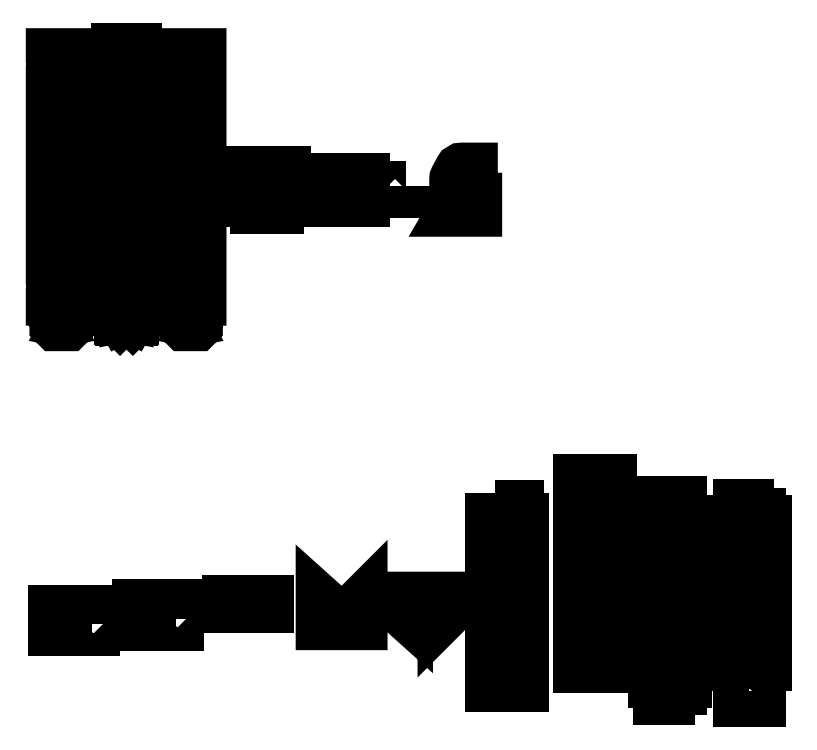
<metadata>
{"format":"dxf","ext":"dxf","renderer":"ezdxf+matplotlib","layout":"modelspace","background":"white","min_lineweight":24,"dpi":150}
</metadata>
<code>
0
SECTION
2
ENTITIES
0
LWPOLYLINE
8
0
90
28
70
1
43
0
10
25.75
20
182.7
42
-0.4142
10
25.55
20
182.9
10
25.55
20
186.7
10
37.55
20
186.7
10
37.55
20
50.67
10
35.55
20
50.67
10
35.55
20
40.17
10
34.55
20
38.37
10
35.55
20
38.17
10
35.55
20
37.17
10
35.05
20
36.67
10
28.05
20
36.67
10
27.55
20
37.17
10
27.55
20
38.17
10
28.55
20
38.37
10
27.55
20
40.17
10
27.55
20
50.67
10
25.55
20
50.67
10
25.55
20
56.47
42
-0.4142
10
25.75
20
56.67
10
29.55
20
56.67
10
29.55
20
60.67
10
25.75
20
60.67
42
-0.4142
10
25.55
20
60.87
10
25.55
20
178.5
42
-0.4142
10
25.75
20
178.7
10
29.55
20
178.7
10
29.55
20
182.7
0
ARC
8
0
10
61.34
20
185.9
30
0
40
0.2
50
180
51
270
0
LINE
8
0
10
61.34
20
185.7
30
0
11
65.14
21
185.7
31
0
0
LINE
8
0
10
65.14
20
185.7
30
0
11
65.14
21
181.7
31
0
0
LINE
8
0
10
65.14
20
181.7
30
0
11
61.34
21
181.7
31
0
0
ARC
8
0
10
61.34
20
181.5
30
0
40
0.2
50
90
51
180
0
LINE
8
0
10
61.14
20
181.5
30
0
11
61.14
21
63.87
31
0
0
ARC
8
0
10
61.34
20
63.87
30
0
40
0.2
50
180
51
270
0
LINE
8
0
10
61.34
20
63.67
30
0
11
65.14
21
63.67
31
0
0
LINE
8
0
10
65.14
20
63.67
30
0
11
65.14
21
59.67
31
0
0
LINE
8
0
10
65.14
20
59.67
30
0
11
61.34
21
59.67
31
0
0
ARC
8
0
10
61.34
20
59.47
30
0
40
0.2
50
90
51
180
0
LINE
8
0
10
61.14
20
59.47
30
0
11
61.14
21
53.67
31
0
0
LINE
8
0
10
61.14
20
53.67
30
0
11
63.14
21
53.67
31
0
0
LINE
8
0
10
71.14
20
53.67
30
0
11
73.14
21
53.67
31
0
0
LINE
8
0
10
73.14
20
53.67
30
0
11
73.14
21
65.67
31
0
0
LINE
8
0
10
73.14
20
65.67
30
0
11
71.64
21
65.67
31
0
0
LINE
8
0
10
71.64
20
65.67
30
0
11
69.84
21
67.67
31
0
0
LINE
8
0
10
69.84
20
67.67
30
0
11
68.14
21
67.67
31
0
0
LINE
8
0
10
68.14
20
67.67
30
0
11
67.64
21
67.67
31
0
0
LINE
8
0
10
67.64
20
67.67
30
0
11
65.14
21
67.67
31
0
0
LINE
8
0
10
65.14
20
67.67
30
0
11
66.29
21
69.67
31
0
0
LINE
8
0
10
66.29
20
69.67
30
0
11
65.14
21
69.67
31
0
0
LINE
8
0
10
65.14
20
69.67
30
0
11
66.29
21
71.67
31
0
0
LINE
8
0
10
66.29
20
71.67
30
0
11
65.14
21
71.67
31
0
0
LINE
8
0
10
65.14
20
71.67
30
0
11
66.29
21
73.67
31
0
0
LINE
8
0
10
66.29
20
73.67
30
0
11
65.14
21
73.67
31
0
0
LINE
8
0
10
65.14
20
73.67
30
0
11
66.29
21
75.67
31
0
0
LINE
8
0
10
66.29
20
75.67
30
0
11
65.14
21
75.67
31
0
0
LINE
8
0
10
65.14
20
75.67
30
0
11
66.29
21
77.67
31
0
0
LINE
8
0
10
66.29
20
77.67
30
0
11
65.14
21
77.67
31
0
0
LINE
8
0
10
65.14
20
77.67
30
0
11
66.29
21
79.67
31
0
0
LINE
8
0
10
66.29
20
79.67
30
0
11
65.14
21
79.67
31
0
0
LINE
8
0
10
65.14
20
79.67
30
0
11
66.29
21
81.67
31
0
0
LINE
8
0
10
66.29
20
81.67
30
0
11
65.14
21
81.67
31
0
0
LINE
8
0
10
65.14
20
81.67
30
0
11
66.29
21
83.67
31
0
0
LINE
8
0
10
66.29
20
83.67
30
0
11
65.14
21
83.67
31
0
0
LINE
8
0
10
65.14
20
83.67
30
0
11
66.29
21
85.67
31
0
0
LINE
8
0
10
66.29
20
85.67
30
0
11
65.14
21
85.67
31
0
0
LINE
8
0
10
65.14
20
85.67
30
0
11
66.29
21
87.67
31
0
0
LINE
8
0
10
66.29
20
87.67
30
0
11
65.14
21
87.67
31
0
0
LINE
8
0
10
65.14
20
87.67
30
0
11
66.29
21
89.67
31
0
0
LINE
8
0
10
66.29
20
89.67
30
0
11
65.14
21
89.67
31
0
0
LINE
8
0
10
65.14
20
89.67
30
0
11
66.29
21
91.67
31
0
0
LINE
8
0
10
66.29
20
91.67
30
0
11
65.14
21
91.67
31
0
0
LINE
8
0
10
65.14
20
91.67
30
0
11
66.29
21
93.67
31
0
0
LINE
8
0
10
66.29
20
93.67
30
0
11
65.14
21
93.67
31
0
0
LINE
8
0
10
65.14
20
93.67
30
0
11
66.29
21
95.67
31
0
0
LINE
8
0
10
66.29
20
95.67
30
0
11
65.14
21
95.67
31
0
0
LINE
8
0
10
65.14
20
95.67
30
0
11
66.29
21
97.67
31
0
0
LINE
8
0
10
66.29
20
97.67
30
0
11
65.14
21
97.67
31
0
0
LINE
8
0
10
65.14
20
97.67
30
0
11
66.29
21
99.67
31
0
0
LINE
8
0
10
66.29
20
99.67
30
0
11
65.14
21
99.67
31
0
0
LINE
8
0
10
65.14
20
99.67
30
0
11
66.29
21
101.7
31
0
0
LINE
8
0
10
66.29
20
101.7
30
0
11
65.14
21
101.7
31
0
0
LINE
8
0
10
65.14
20
101.7
30
0
11
66.29
21
103.7
31
0
0
LINE
8
0
10
66.29
20
103.7
30
0
11
65.14
21
103.7
31
0
0
LINE
8
0
10
65.14
20
103.7
30
0
11
66.29
21
105.7
31
0
0
LINE
8
0
10
66.29
20
105.7
30
0
11
65.14
21
105.7
31
0
0
LINE
8
0
10
65.14
20
105.7
30
0
11
66.29
21
107.7
31
0
0
LINE
8
0
10
66.29
20
107.7
30
0
11
65.14
21
107.7
31
0
0
LINE
8
0
10
65.14
20
107.7
30
0
11
66.29
21
109.7
31
0
0
LINE
8
0
10
66.29
20
109.7
30
0
11
65.14
21
109.7
31
0
0
LINE
8
0
10
65.14
20
109.7
30
0
11
66.29
21
111.7
31
0
0
LINE
8
0
10
66.29
20
111.7
30
0
11
65.14
21
111.7
31
0
0
LINE
8
0
10
65.14
20
111.7
30
0
11
66.29
21
113.7
31
0
0
LINE
8
0
10
66.29
20
113.7
30
0
11
65.14
21
113.7
31
0
0
LINE
8
0
10
65.14
20
113.7
30
0
11
66.29
21
115.7
31
0
0
LINE
8
0
10
66.29
20
115.7
30
0
11
65.14
21
115.7
31
0
0
LINE
8
0
10
65.14
20
115.7
30
0
11
66.29
21
117.7
31
0
0
LINE
8
0
10
66.29
20
117.7
30
0
11
65.14
21
117.7
31
0
0
LINE
8
0
10
65.14
20
117.7
30
0
11
66.29
21
119.7
31
0
0
LINE
8
0
10
66.29
20
119.7
30
0
11
65.14
21
119.7
31
0
0
LINE
8
0
10
65.14
20
119.7
30
0
11
66.29
21
121.7
31
0
0
LINE
8
0
10
66.29
20
121.7
30
0
11
65.14
21
121.7
31
0
0
LINE
8
0
10
65.14
20
121.7
30
0
11
66.29
21
123.7
31
0
0
LINE
8
0
10
66.29
20
123.7
30
0
11
65.14
21
123.7
31
0
0
LINE
8
0
10
65.14
20
123.7
30
0
11
66.29
21
125.7
31
0
0
LINE
8
0
10
66.29
20
125.7
30
0
11
65.14
21
125.7
31
0
0
LINE
8
0
10
65.14
20
125.7
30
0
11
66.29
21
127.7
31
0
0
LINE
8
0
10
66.29
20
127.7
30
0
11
65.14
21
127.7
31
0
0
LINE
8
0
10
65.14
20
127.7
30
0
11
66.29
21
129.7
31
0
0
LINE
8
0
10
66.29
20
129.7
30
0
11
65.14
21
129.7
31
0
0
LINE
8
0
10
65.14
20
129.7
30
0
11
66.29
21
131.7
31
0
0
LINE
8
0
10
66.29
20
131.7
30
0
11
65.14
21
131.7
31
0
0
LINE
8
0
10
65.14
20
131.7
30
0
11
66.29
21
133.7
31
0
0
LINE
8
0
10
66.29
20
133.7
30
0
11
65.14
21
133.7
31
0
0
LINE
8
0
10
65.14
20
133.7
30
0
11
66.29
21
135.7
31
0
0
LINE
8
0
10
66.29
20
135.7
30
0
11
65.14
21
135.7
31
0
0
LINE
8
0
10
65.14
20
135.7
30
0
11
66.29
21
137.7
31
0
0
LINE
8
0
10
66.29
20
137.7
30
0
11
65.14
21
137.7
31
0
0
LINE
8
0
10
65.14
20
137.7
30
0
11
66.29
21
139.7
31
0
0
LINE
8
0
10
66.29
20
139.7
30
0
11
65.14
21
139.7
31
0
0
LINE
8
0
10
65.14
20
139.7
30
0
11
66.29
21
141.7
31
0
0
LINE
8
0
10
66.29
20
141.7
30
0
11
65.14
21
141.7
31
0
0
LINE
8
0
10
65.14
20
141.7
30
0
11
66.29
21
143.7
31
0
0
LINE
8
0
10
66.29
20
143.7
30
0
11
65.14
21
143.7
31
0
0
LINE
8
0
10
65.14
20
143.7
30
0
11
66.29
21
145.7
31
0
0
LINE
8
0
10
66.29
20
145.7
30
0
11
65.14
21
145.7
31
0
0
LINE
8
0
10
65.14
20
145.7
30
0
11
66.29
21
147.7
31
0
0
LINE
8
0
10
66.29
20
147.7
30
0
11
65.14
21
147.7
31
0
0
LINE
8
0
10
65.14
20
147.7
30
0
11
66.29
21
149.7
31
0
0
LINE
8
0
10
66.29
20
149.7
30
0
11
65.14
21
149.7
31
0
0
LINE
8
0
10
65.14
20
149.7
30
0
11
66.29
21
151.7
31
0
0
LINE
8
0
10
66.29
20
151.7
30
0
11
65.14
21
151.7
31
0
0
LINE
8
0
10
65.14
20
151.7
30
0
11
66.29
21
153.7
31
0
0
LINE
8
0
10
66.29
20
153.7
30
0
11
65.14
21
153.7
31
0
0
LINE
8
0
10
65.14
20
153.7
30
0
11
66.29
21
155.7
31
0
0
LINE
8
0
10
66.29
20
155.7
30
0
11
65.14
21
155.7
31
0
0
LINE
8
0
10
65.14
20
155.7
30
0
11
66.29
21
157.7
31
0
0
LINE
8
0
10
66.29
20
157.7
30
0
11
65.14
21
157.7
31
0
0
LINE
8
0
10
65.14
20
157.7
30
0
11
66.29
21
159.7
31
0
0
LINE
8
0
10
66.29
20
159.7
30
0
11
65.14
21
159.7
31
0
0
LINE
8
0
10
65.14
20
159.7
30
0
11
66.29
21
161.7
31
0
0
LINE
8
0
10
66.29
20
161.7
30
0
11
65.14
21
161.7
31
0
0
LINE
8
0
10
65.14
20
161.7
30
0
11
66.29
21
163.7
31
0
0
LINE
8
0
10
66.29
20
163.7
30
0
11
65.14
21
163.7
31
0
0
LINE
8
0
10
65.14
20
163.7
30
0
11
66.29
21
165.7
31
0
0
LINE
8
0
10
66.29
20
165.7
30
0
11
65.14
21
165.7
31
0
0
LINE
8
0
10
65.14
20
165.7
30
0
11
66.29
21
167.7
31
0
0
LINE
8
0
10
66.29
20
167.7
30
0
11
65.14
21
167.7
31
0
0
LINE
8
0
10
65.14
20
167.7
30
0
11
66.29
21
169.7
31
0
0
LINE
8
0
10
66.29
20
169.7
30
0
11
65.14
21
169.7
31
0
0
LINE
8
0
10
65.14
20
169.7
30
0
11
66.29
21
171.7
31
0
0
LINE
8
0
10
66.29
20
171.7
30
0
11
65.14
21
171.7
31
0
0
LINE
8
0
10
65.14
20
171.7
30
0
11
66.29
21
173.7
31
0
0
LINE
8
0
10
66.29
20
173.7
30
0
11
65.14
21
173.7
31
0
0
LINE
8
0
10
65.14
20
173.7
30
0
11
66.29
21
175.7
31
0
0
LINE
8
0
10
66.29
20
175.7
30
0
11
65.14
21
175.7
31
0
0
LINE
8
0
10
65.14
20
175.7
30
0
11
65.14
21
177.7
31
0
0
LINE
8
0
10
65.14
20
177.7
30
0
11
73.14
21
177.7
31
0
0
LINE
8
0
10
73.14
20
177.7
30
0
11
73.14
21
189.7
31
0
0
LINE
8
0
10
73.14
20
189.7
30
0
11
61.14
21
189.7
31
0
0
LINE
8
0
10
61.14
20
189.7
30
0
11
61.14
21
185.9
31
0
0
LINE
8
0
10
64.14
20
41.37
30
0
11
63.14
21
41.17
31
0
0
LINE
8
0
10
63.14
20
41.17
30
0
11
63.14
21
40.17
31
0
0
LINE
8
0
10
63.14
20
40.17
30
0
11
63.64
21
39.67
31
0
0
LINE
8
0
10
63.64
20
39.67
30
0
11
70.64
21
39.67
31
0
0
LINE
8
0
10
70.64
20
39.67
30
0
11
71.14
21
40.17
31
0
0
LINE
8
0
10
71.14
20
40.17
30
0
11
71.14
21
41.17
31
0
0
LINE
8
0
10
71.14
20
41.17
30
0
11
70.14
21
41.37
31
0
0
LINE
8
0
10
70.14
20
41.37
30
0
11
71.14
21
43.17
31
0
0
LINE
8
0
10
71.14
20
43.17
30
0
11
71.14
21
53.67
31
0
0
LINE
8
0
10
63.14
20
53.67
30
0
11
63.14
21
43.17
31
0
0
LINE
8
0
10
63.14
20
43.17
30
0
11
64.14
21
41.37
31
0
0
LWPOLYLINE
8
0
90
28
70
1
43
0
10
96.55
20
182.7
42
-0.4142
10
96.35
20
182.9
10
96.35
20
186.7
10
108.4
20
186.7
10
108.4
20
50.67
10
106.4
20
50.67
10
106.4
20
40.17
10
105.4
20
38.37
10
106.4
20
38.17
10
106.4
20
37.17
10
105.9
20
36.67
10
98.85
20
36.67
10
98.35
20
37.17
10
98.35
20
38.17
10
99.35
20
38.37
10
98.35
20
40.17
10
98.35
20
50.67
10
96.35
20
50.67
10
96.35
20
56.47
42
-0.4142
10
96.55
20
56.67
10
100.4
20
56.67
10
100.4
20
60.67
10
96.55
20
60.67
42
-0.4142
10
96.35
20
60.87
10
96.35
20
178.5
42
-0.4142
10
96.55
20
178.7
10
100.4
20
178.7
10
100.4
20
182.7
0
LWPOLYLINE
8
0
90
4
70
1
43
0
10
150.3
20
107.5
10
150.3
20
115.9
10
138.3
20
115.9
10
138.3
20
107.5
0
LWPOLYLINE
8
0
90
4
70
1
43
0
10
146.3
20
104.4
10
142.3
20
104.4
10
142.3
20
102.4
10
146.3
20
102.4
0
LWPOLYLINE
8
0
90
4
70
1
43
0
10
153.5
20
113.7
10
151.5
20
113.7
10
151.5
20
109.7
10
153.5
20
109.7
0
LWPOLYLINE
8
0
90
4
70
1
43
0
10
137
20
109.7
10
137
20
113.7
10
135
20
113.7
10
135
20
109.7
0
LWPOLYLINE
8
0
90
16
70
1
43
0
10
137.8
20
105.2
10
133.8
20
105.2
10
133.8
20
122.2
10
138.3
20
122.2
10
138.3
20
117.2
10
142.3
20
117.2
10
142.3
20
122.2
10
146.3
20
122.2
10
146.3
20
117.2
10
150.3
20
117.2
10
150.3
20
122.2
10
154.8
20
122.2
10
154.8
20
105.2
10
150.8
20
105.2
10
150.8
20
101.2
10
137.8
20
101.2
0
LINE
8
0
10
183.2
20
118.2
30
0
11
180.2
21
118.2
31
0
0
LINE
8
0
10
180.2
20
118.2
30
0
11
180.2
21
105.2
31
0
0
LINE
8
0
10
180.2
20
105.2
30
0
11
183.2
21
105.2
31
0
0
LINE
8
0
10
183.2
20
105.2
30
0
11
183.2
21
108.2
31
0
0
LINE
8
0
10
183.2
20
112.2
30
0
11
183.2
21
118.2
31
0
0
LINE
8
0
10
195.2
20
112.2
30
0
11
183.2
21
112.2
31
0
0
LINE
8
0
10
183.2
20
108.2
30
0
11
195.2
21
108.2
31
0
0
LINE
8
0
10
198.2
20
105.2
30
0
11
198.2
21
118.2
31
0
0
LWPOLYLINE
8
0
90
4
70
1
43
0
10
220.6
20
113.7
10
220.6
20
109.7
10
208.6
20
109.7
10
208.6
20
113.7
0
LWPOLYLINE
8
0
90
20
70
1
43
0
10
251.3
20
103.2
42
-0.4142
10
250.3
20
104.2
10
250.3
20
114.3
42
1.863
10
248.8
20
114.3
10
248.8
20
103.7
42
0.4142
10
249.8
20
102.7
10
257.5
20
102.7
10
257.5
20
107.2
10
259.9
20
107.2
10
259.9
20
99.53
10
246
20
99.53
10
247.3
20
101.8
10
247.3
20
117.3
42
-0.123
10
247.5
20
118.2
10
249.9
20
122.7
42
-0.2771
10
251.7
20
123.8
10
257.5
20
123.8
10
257.5
20
113.8
10
254.5
20
113.8
10
254.5
20
103.2
0
LWPOLYLINE
8
0
90
8
70
1
43
0
10
47.97
20
-127.1
10
47.97
20
-119.1
10
49.97
20
-119.1
10
49.97
20
-131.1
10
26.97
20
-131.1
10
26.97
20
-119.1
10
44.97
20
-119.1
10
44.97
20
-127.1
0
LWPOLYLINE
8
0
90
8
70
1
43
0
10
94.14
20
-124.1
10
94.14
20
-116.1
10
96.14
20
-116.1
10
96.14
20
-128.1
10
73.14
20
-128.1
10
73.14
20
-116.1
10
91.14
20
-116.1
10
91.14
20
-124.1
0
LINE
8
0
10
145.6
20
-114.1
30
0
11
122.6
21
-114.1
31
0
0
LWPOLYLINE
8
0
90
4
70
1
43
0
10
145.6
20
-118.1
10
122.6
20
-118.1
10
122.6
20
-114.1
10
145.6
20
-114.1
0
LWPOLYLINE
8
0
90
4
70
1
43
0
10
122.6
20
-118.1
10
145.6
20
-118.1
10
145.6
20
-114.1
10
122.6
20
-114.1
0
LWPOLYLINE
8
0
90
12
70
1
43
0
10
191.9
20
-125.6
10
191.9
20
-120.1
10
194.9
20
-120.1
10
194.9
20
-115.9
10
196.9
20
-113.9
10
196.9
20
-127.6
10
173.9
20
-127.6
10
173.9
20
-114.1
10
175.9
20
-115.9
10
175.9
20
-120.1
10
178.9
20
-120.1
10
178.9
20
-125.6
0
LWPOLYLINE
8
0
90
12
70
1
43
0
10
237.8
20
-119
10
237.8
20
-114
10
224.8
20
-114
10
224.8
20
-119
10
221.8
20
-119
10
221.8
20
-123.3
10
219.8
20
-121.5
10
219.8
20
-112
10
242.8
20
-112
10
242.8
20
-121.3
10
240.8
20
-123.3
10
240.8
20
-119
0
LWPOLYLINE
8
0
90
48
70
1
43
0
10
269.7
20
-61.69
10
282.7
20
-61.69
10
282.7
20
-68.69
10
285.7
20
-68.69
10
285.7
20
-77.69
10
282.7
20
-77.69
10
282.7
20
-81.69
10
285.7
20
-81.69
10
285.7
20
-89.69
10
282.7
20
-89.69
10
282.7
20
-93.69
10
285.7
20
-93.69
10
285.7
20
-113.7
10
282.7
20
-113.7
10
282.7
20
-117.7
10
285.7
20
-117.7
10
285.7
20
-125.7
10
282.7
20
-125.7
10
282.7
20
-129.7
10
285.7
20
-129.7
10
285.7
20
-137.7
10
282.7
20
-137.7
10
282.7
20
-141.7
10
285.7
20
-141.7
10
285.7
20
-161.7
10
266.7
20
-161.7
10
266.7
20
-141.7
10
269.7
20
-141.7
10
269.7
20
-137.7
10
266.7
20
-137.7
10
266.7
20
-129.7
10
269.7
20
-129.7
10
269.7
20
-125.7
10
266.7
20
-125.7
10
266.7
20
-117.7
10
269.7
20
-117.7
10
269.7
20
-113.7
10
266.7
20
-113.7
10
266.7
20
-93.69
10
269.7
20
-93.69
10
269.7
20
-89.69
10
266.7
20
-89.69
10
266.7
20
-81.69
10
269.7
20
-81.69
10
269.7
20
-77.69
10
266.7
20
-77.69
10
266.7
20
-68.69
10
269.7
20
-68.69
0
LWPOLYLINE
8
0
90
4
70
1
43
0
10
277.7
20
-78.69
10
277.7
20
-68.81
10
274.7
20
-68.81
10
274.7
20
-78.69
0
LWPOLYLINE
8
0
90
60
70
1
43
0
10
326.6
20
-143.2
10
326.6
20
-151.2
10
322.6
20
-151.2
10
322.6
20
-143.2
10
318.6
20
-143.2
10
318.6
20
-151.2
10
315.1
20
-151.2
10
315.1
20
-131.2
10
318.1
20
-131.2
10
318.1
20
-127.2
10
315.1
20
-127.2
10
315.1
20
-119.2
10
318.1
20
-119.2
10
318.1
20
-115.2
10
315.1
20
-115.2
10
315.1
20
-107.2
10
318.1
20
-107.2
10
318.1
20
-103.2
10
315.1
20
-103.2
10
315.1
20
-83.17
10
318.1
20
-83.17
10
318.1
20
-79.17
10
315.1
20
-79.17
10
315.1
20
-71.17
10
318.1
20
-71.17
10
318.1
20
-67.17
10
315.1
20
-67.17
10
315.1
20
-58.17
10
318.1
20
-58.17
10
318.1
20
-51.17
10
315.1
20
-51.17
10
315.1
20
-47.17
10
334.1
20
-47.17
10
334.1
20
-51.17
10
331.1
20
-51.17
10
331.1
20
-58.17
10
334.1
20
-58.17
10
334.1
20
-67.17
10
331.1
20
-67.17
10
331.1
20
-71.17
10
334.1
20
-71.17
10
334.1
20
-79.17
10
331.1
20
-79.17
10
331.1
20
-83.17
10
334.1
20
-83.17
10
334.1
20
-103.2
10
331.1
20
-103.2
10
331.1
20
-107.2
10
334.1
20
-107.2
10
334.1
20
-115.2
10
331.1
20
-115.2
10
331.1
20
-119.2
10
334.1
20
-119.2
10
334.1
20
-127.2
10
331.1
20
-127.2
10
331.1
20
-131.2
10
334.1
20
-131.2
10
334.1
20
-151.2
10
330.6
20
-151.2
10
330.6
20
-143.2
0
LWPOLYLINE
8
0
90
64
70
1
43
0
10
365.8
20
-59.32
10
365.8
20
-65.44
10
362.8
20
-65.44
10
362.8
20
-71.32
10
368.8
20
-71.32
10
368.8
20
-59.32
10
372.3
20
-59.32
10
372.3
20
-79.19
10
375.3
20
-79.19
10
375.3
20
-83.44
10
372.3
20
-83.44
10
372.3
20
-91.19
10
375.3
20
-91.19
10
375.3
20
-95.44
10
372.3
20
-95.44
10
372.3
20
-103.2
10
375.3
20
-103.2
10
375.3
20
-107.4
10
372.3
20
-107.4
10
372.3
20
-127.2
10
375.3
20
-127.2
10
375.3
20
-131.4
10
372.3
20
-131.4
10
372.3
20
-139.2
10
375.3
20
-139.2
10
375.3
20
-143.4
10
372.3
20
-143.4
10
372.3
20
-152.3
10
369.8
20
-152.3
10
369.8
20
-155.3
10
375.3
20
-155.3
10
375.3
20
-159.3
10
372.3
20
-159.3
10
372.3
20
-163.3
10
365.8
20
-163.3
10
365.8
20
-168.5
10
359.3
20
-168.5
10
359.3
20
-159.3
10
356.3
20
-159.3
10
356.3
20
-155.3
10
361.8
20
-155.3
10
361.8
20
-152.3
10
359.3
20
-152.3
10
359.3
20
-143.4
10
356.3
20
-143.4
10
356.3
20
-139.2
10
359.3
20
-139.2
10
359.3
20
-131.4
10
356.3
20
-131.4
10
356.3
20
-127.2
10
359.3
20
-127.2
10
359.3
20
-107.4
10
356.3
20
-107.4
10
356.3
20
-103.2
10
359.3
20
-103.2
10
359.3
20
-95.44
10
356.3
20
-95.44
10
356.3
20
-91.19
10
359.3
20
-91.19
10
359.3
20
-83.44
10
356.3
20
-83.44
10
356.3
20
-79.19
10
359.3
20
-79.19
10
359.3
20
-59.32
0
LWPOLYLINE
8
0
90
64
70
1
43
0
10
409.5
20
-163.9
10
409.5
20
-170
10
403
20
-170
10
403
20
-150.1
10
400
20
-150.1
10
400
20
-145.9
10
403
20
-145.9
10
403
20
-138.1
10
400
20
-138.1
10
400
20
-133.9
10
403
20
-133.9
10
403
20
-126.1
10
400
20
-126.1
10
400
20
-121.9
10
403
20
-121.9
10
403
20
-102.1
10
400
20
-102.1
10
400
20
-97.89
10
403
20
-97.89
10
403
20
-90.14
10
400
20
-90.14
10
400
20
-85.89
10
403
20
-85.89
10
403
20
-77.01
10
405.5
20
-77.01
10
405.5
20
-74.01
10
400
20
-74.01
10
400
20
-70.01
10
403
20
-70.01
10
403
20
-60.81
10
409.5
20
-60.81
10
409.5
20
-66.01
10
416
20
-66.01
10
416
20
-70.01
10
419
20
-70.01
10
419
20
-74.01
10
413.5
20
-74.01
10
413.5
20
-77.01
10
416
20
-77.01
10
416
20
-85.89
10
419
20
-85.89
10
419
20
-90.14
10
416
20
-90.14
10
416
20
-97.89
10
419
20
-97.89
10
419
20
-102.1
10
416
20
-102.1
10
416
20
-121.9
10
419
20
-121.9
10
419
20
-126.1
10
416
20
-126.1
10
416
20
-133.9
10
419
20
-133.9
10
419
20
-138.1
10
416
20
-138.1
10
416
20
-145.9
10
419
20
-145.9
10
419
20
-150.1
10
416
20
-150.1
10
416
20
-170
10
412.5
20
-170
10
412.5
20
-158
10
406.5
20
-158
10
406.5
20
-163.9
0
ENDSEC
0
EOF

</code>
